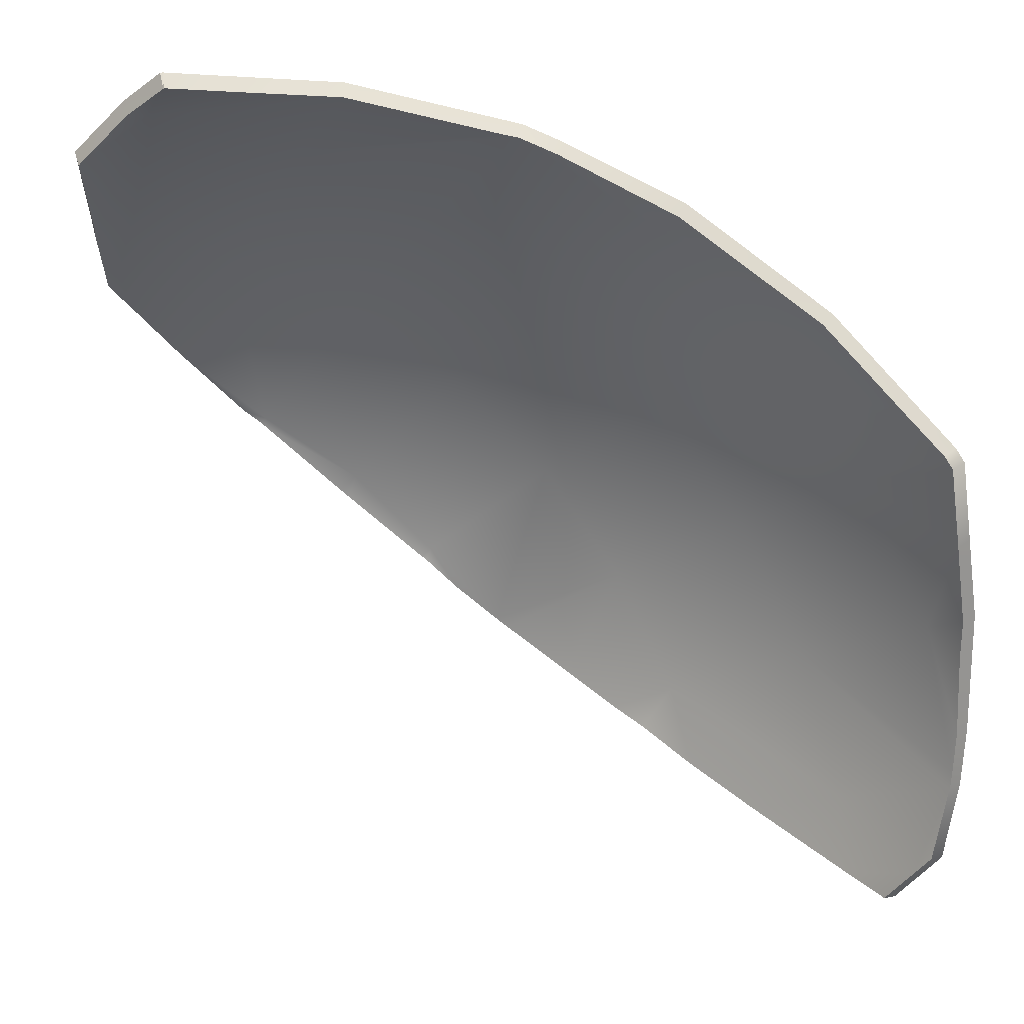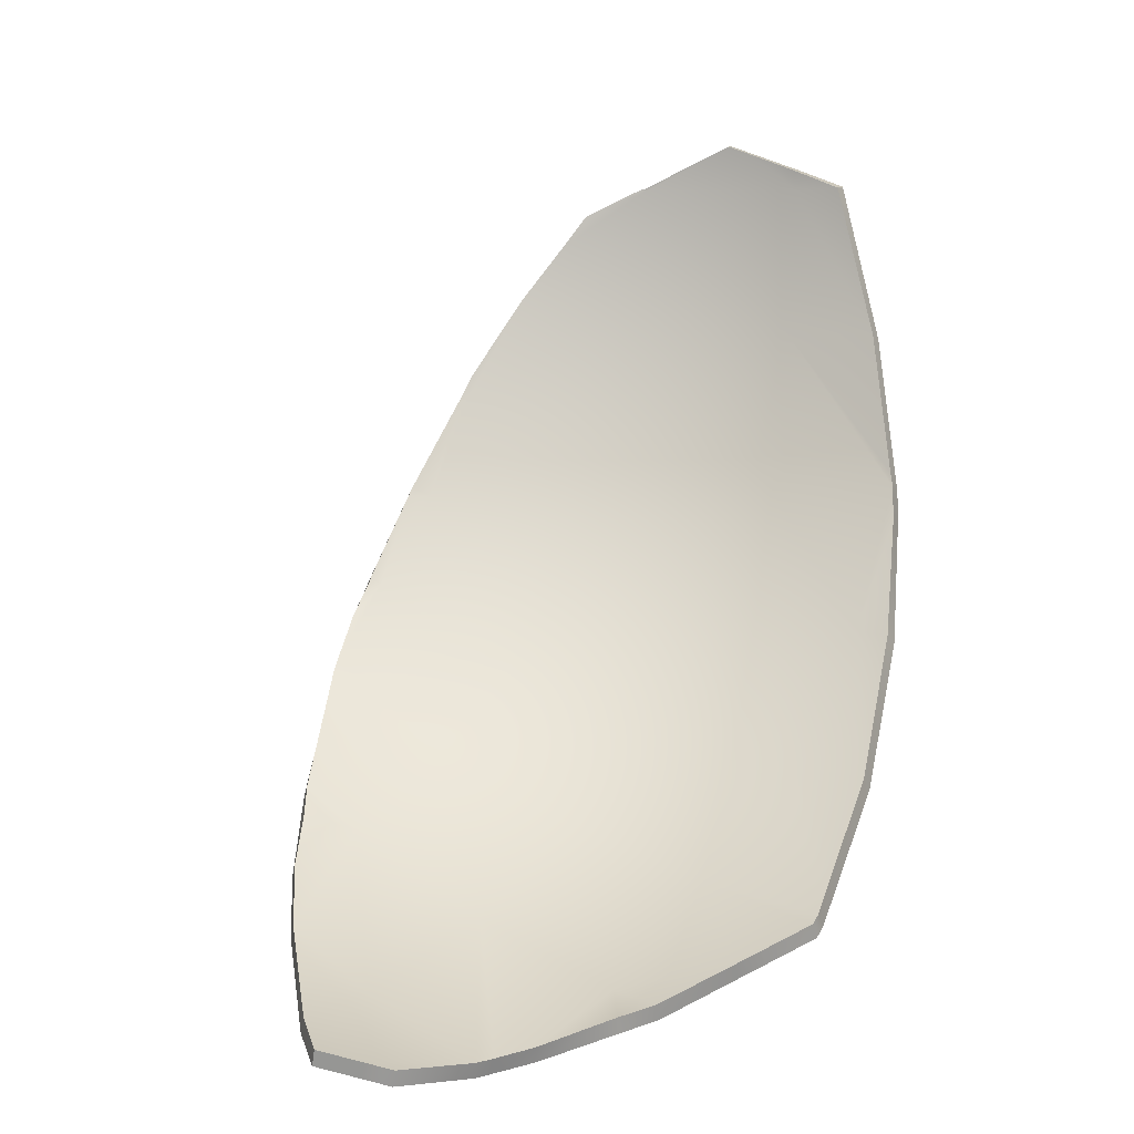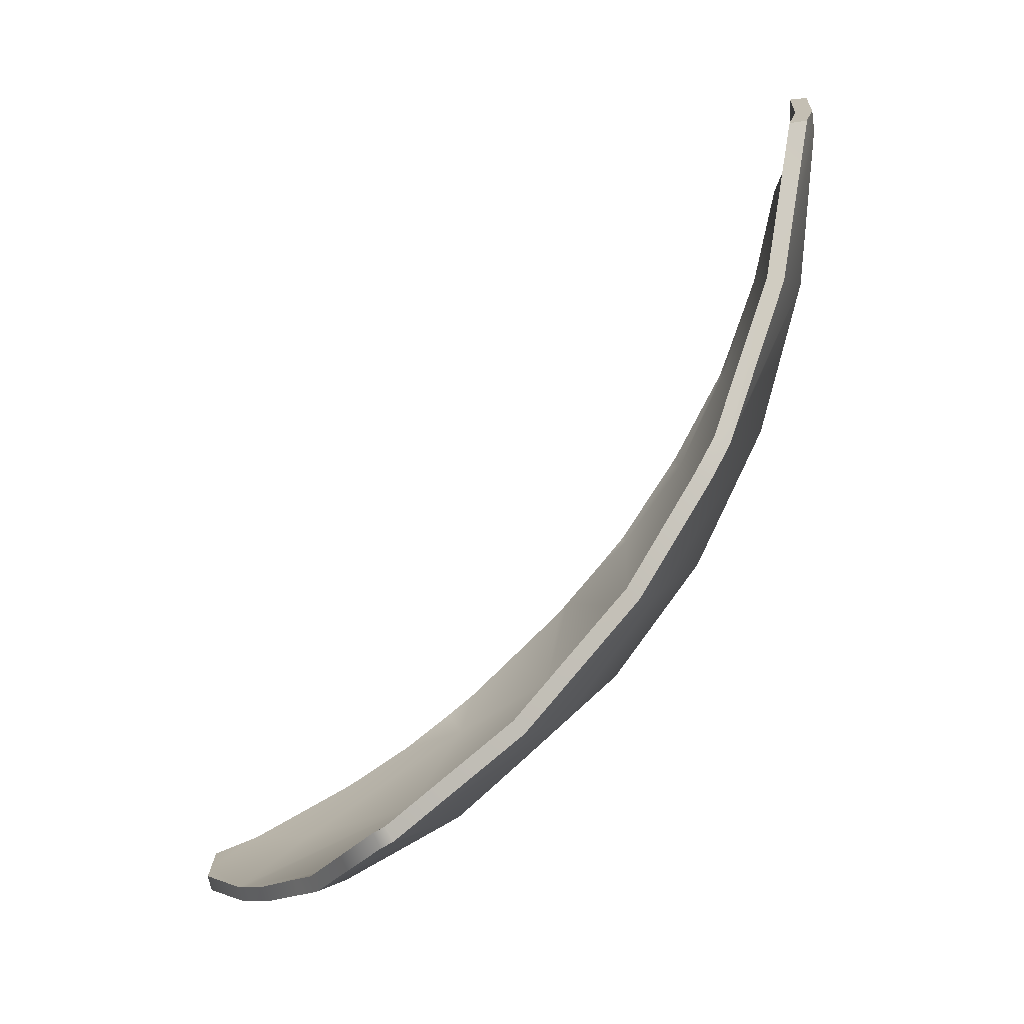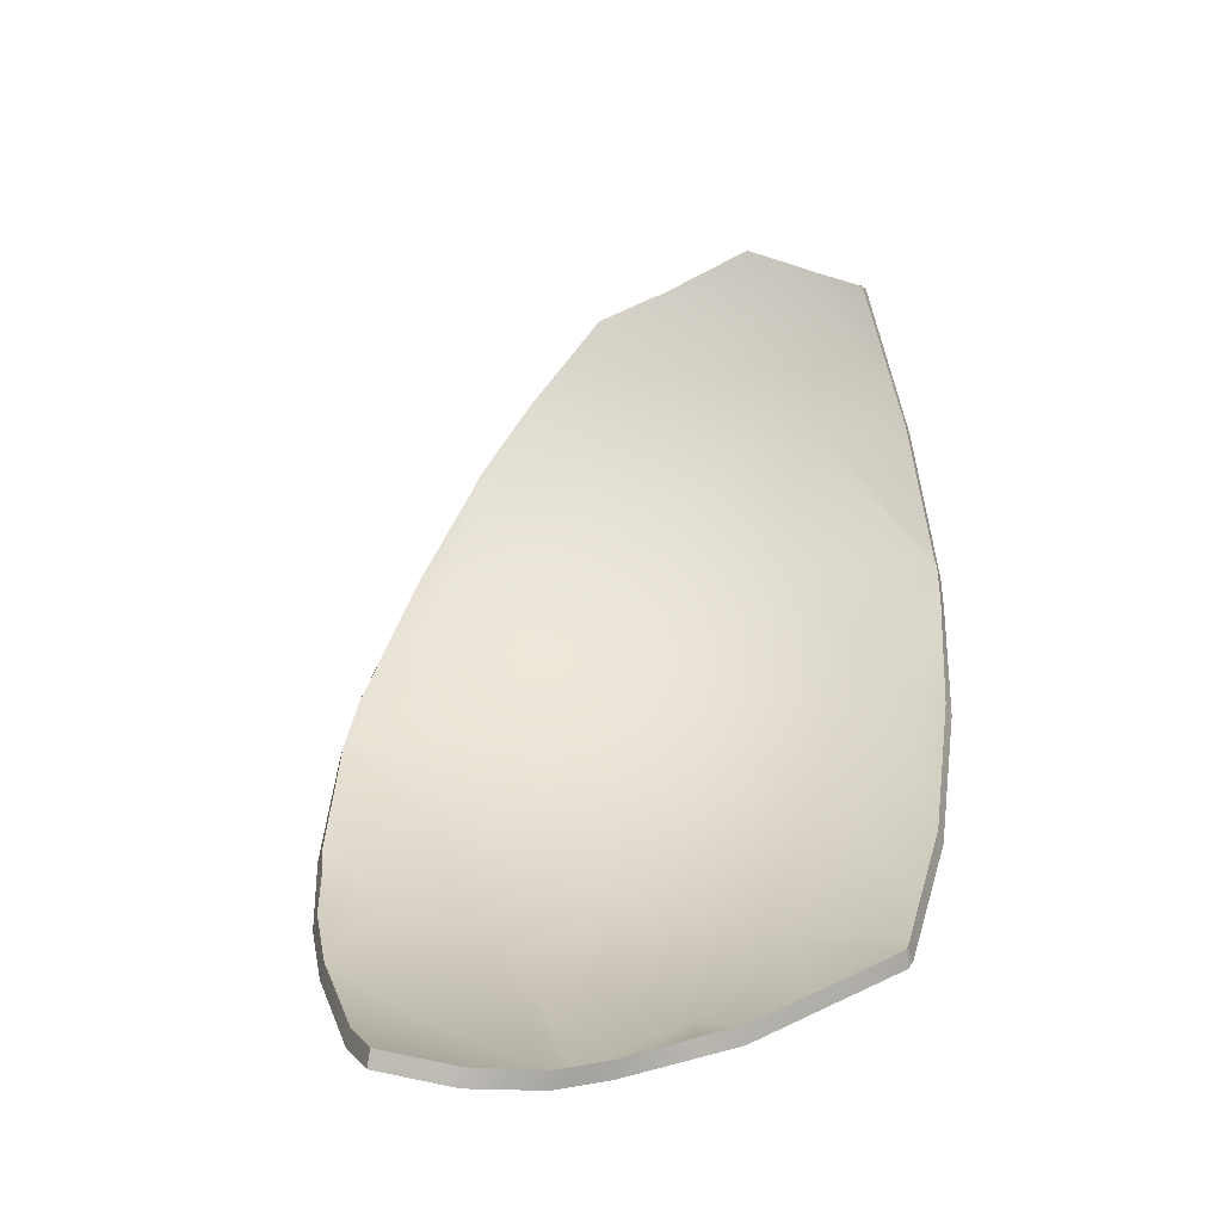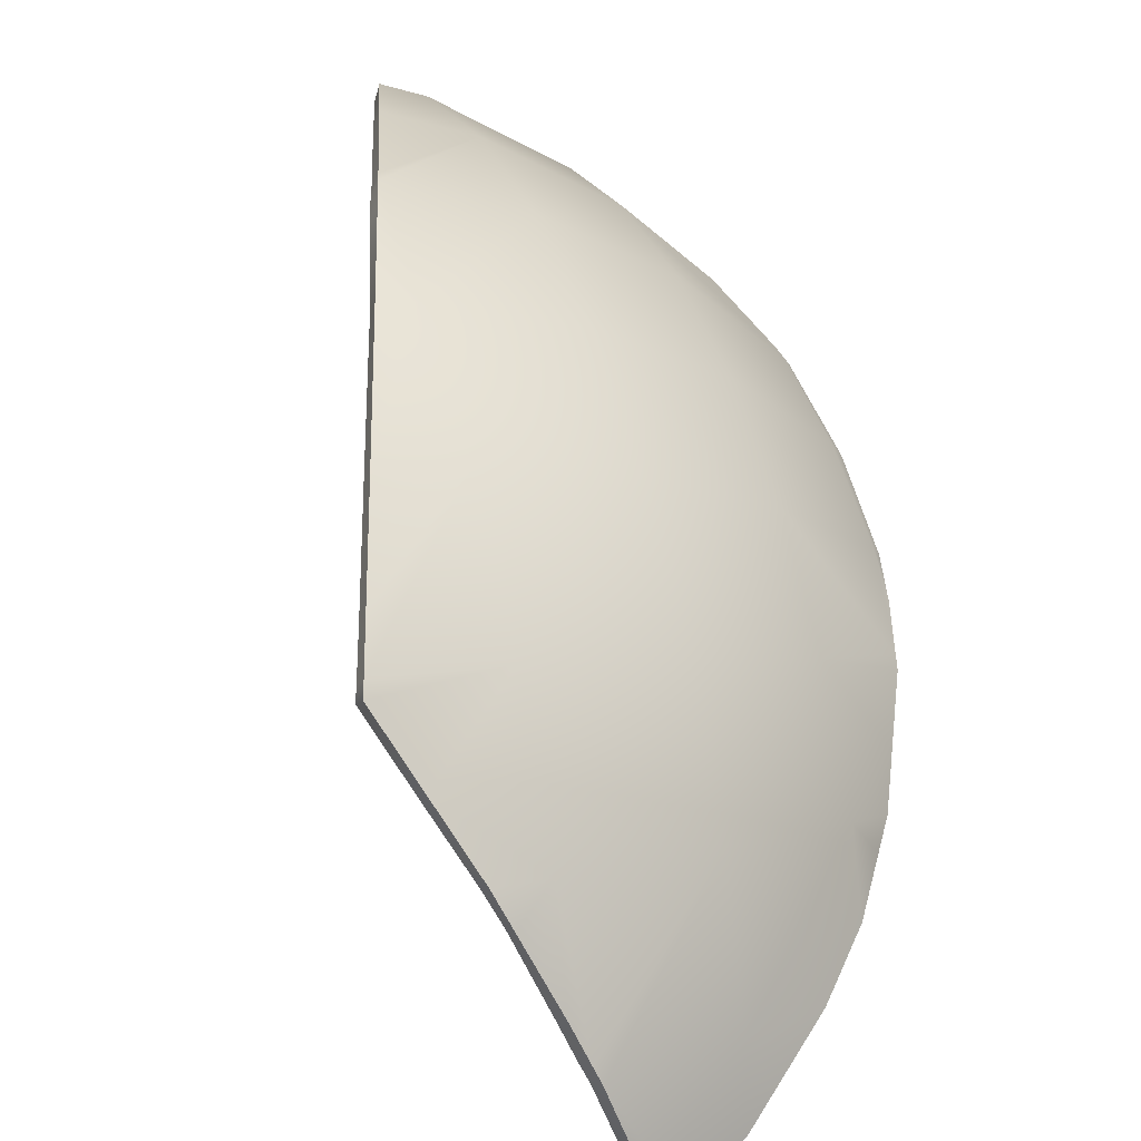
<metadata>
{"format":"obj","ext":"obj","renderer":"f3d","projection":"perspective","resolution":1024,"background":"white","views":[{"elev":-7.4,"azim":63.2,"up":"+Y"},{"elev":5.5,"azim":43.4,"up":"+Z"},{"elev":-0.2,"azim":122.7,"up":"+Z"},{"elev":-9.5,"azim":36.8,"up":"+Z"},{"elev":18.0,"azim":159.2,"up":"+Y"}]}
</metadata>
<code>
g Ball_gb_001_Explode_Thin_16
v 0.02947 0.2207 0.2245
v 0.03197 0.2109 0.2249
v 0.02908 0.2204 0.2258
v 0.03197 0.2109 0.2249
v 0.02947 0.2207 0.2245
v 0.03238 0.2111 0.2247
v -0.05387 -0.1655 -0.1997
v -0.08522 -0.09075 -0.1596
v -0.08522 -0.1375 -0.1738
v 0.001219 -0.1597 -0.2286
v 0.001219 -0.2061 -0.2331
v 0.001219 -0.07307 -0.2023
v -0.08522 -0.01887 -0.1212
v 0.04957 -0.2062 -0.2478
v 0.02718 -0.2207 -0.2425
v 0.08073 -0.155 -0.2522
v 0.06316 -0.1974 -0.2511
v 0.08511 -0.1456 -0.2508
v 0.09502 -0.06218 -0.2286
v 0.09502 -0.1243 -0.2474
v 0.116 -0.08155 -0.2366
v 0.1261 -0.06101 -0.2314
v 0.1479 -0.02135 -0.2126
v 0.001219 0.006797 -0.1596
v -0.08522 0.04413 -0.06949
v 0.09502 0.0226 -0.1833
v 0.1699 0.01873 -0.1937
v 0.1681 0.0266 -0.1893
v 0.001219 0.0768 -0.1022
v -0.08522 0.09583 -0.006491
v 0.09502 0.09692 -0.1223
v 0.1603 0.05076 -0.1684
v 0.1442 0.1003 -0.1257
v 0.09502 0.1579 -0.04797
v 0.1258 0.1408 -0.07359
v 0.1172 0.1597 -0.04918
v 0.09502 0.1925 0.01673
v 0.08808 0.2013 0.03762
v 0.001219 0.1342 -0.03216
v -0.08522 0.1342 0.06538
v 0.001219 0.1769 0.0477
v -0.08522 0.1579 0.1434
v 0.001219 0.2032 0.1344
v 0.08501 0.2032 0.04722
v 0.05825 0.2202 0.131
v 0.001219 0.2121 0.2245
v -0.08522 0.1659 0.2245
v 0.0424 0.2205 0.1825
v 0.02947 0.2207 0.2245
v -0.03568 0.1896 0.2522
v -0.08522 0.1657 0.2268
v -0.0225 0.1972 0.2467
v 0.001219 0.2109 0.2368
v 0.02908 0.2204 0.2258
v -0.1051 -0.1144 -0.1498
v -0.08522 -0.1375 -0.1738
v -0.08522 -0.09075 -0.1596
v -0.117 -0.1007 -0.1355
v -0.1319 -0.07779 -0.1095
v -0.08522 -0.01887 -0.1212
v -0.1507 -0.04874 -0.0765
v -0.153 -0.04311 -0.06949
v -0.08522 0.04413 -0.06949
v -0.161 0.0001568 -0.02552
v -0.161 -0.02313 -0.04463
v -0.1658 -0.007174 -0.02406
v -0.1665 -0.004609 -0.02076
v -0.08522 0.09583 -0.006491
v -0.1696 0.03069 0.02806
v -0.161 0.04413 0.02806
v -0.1699 0.03507 0.03411
v -0.08522 0.1342 0.06538
v -0.1645 0.07139 0.0881
v -0.161 0.0768 0.08918
v -0.1642 0.07313 0.0907
v -0.161 0.08115 0.1035
v -0.144 0.1106 0.1528
v -0.08522 0.1579 0.1434
v -0.1251 0.1296 0.1882
v -0.08522 0.1659 0.2245
v -0.1146 0.1401 0.2077
v -0.08897 0.1628 0.2245
v -0.08522 0.1657 0.2268
v -0.0797 -0.09394 -0.1519
v -0.04916 -0.1677 -0.1912
v -0.08012 -0.14 -0.1656
v 0.005025 -0.1615 -0.2195
v 0.004692 -0.207 -0.2238
v 0.005025 -0.07661 -0.1938
v -0.0797 -0.0235 -0.1143
v 0.05246 -0.2071 -0.2383
v 0.03007 -0.2216 -0.2329
v 0.08363 -0.1571 -0.2429
v 0.06605 -0.1983 -0.2416
v 0.088 -0.1484 -0.2416
v 0.09696 -0.06593 -0.2195
v 0.09764 -0.1271 -0.2382
v 0.117 -0.08444 -0.2271
v 0.127 -0.06508 -0.2223
v 0.1489 -0.02604 -0.2039
v 0.005025 0.001659 -0.1519
v -0.0797 0.03823 -0.0636
v 0.09696 0.01715 -0.1751
v 0.1709 0.01404 -0.1849
v 0.1691 0.02119 -0.1809
v 0.005025 0.07026 -0.09562
v -0.0797 0.0889 -0.001861
v 0.09695 0.08998 -0.1153
v 0.1613 0.04444 -0.1607
v 0.1452 0.09342 -0.1186
v 0.09695 0.1497 -0.04252
v 0.1268 0.1331 -0.06728
v 0.1182 0.1515 -0.04351
v 0.09773 0.184 0.02127
v 0.09098 0.1925 0.04146
v 0.005024 0.1266 -0.02702
v -0.0797 0.1265 0.06857
v 0.005024 0.1684 0.05124
v -0.0797 0.1497 0.145
v 0.005024 0.1942 0.1362
v 0.0879 0.1941 0.05
v 0.06115 0.2108 0.133
v 0.005024 0.2028 0.2245
v -0.0797 0.1576 0.2245
v 0.04529 0.2109 0.1834
v 0.03238 0.2111 0.2247
v -0.03098 0.1809 0.2514
v -0.07989 0.1572 0.2259
v -0.01781 0.1884 0.2459
v 0.005255 0.2018 0.2359
v 0.03197 0.2109 0.2249
v -0.08012 -0.14 -0.1656
v -0.09882 -0.1167 -0.1424
v -0.0797 -0.09394 -0.1519
v -0.1107 -0.104 -0.1285
v -0.1256 -0.08144 -0.1026
v -0.0797 -0.0235 -0.1143
v -0.1444 -0.05321 -0.07019
v -0.1467 -0.04802 -0.0635
v -0.0797 0.03823 -0.0636
v -0.154 -0.004865 -0.0205
v -0.1545 -0.02797 -0.03873
v -0.158 -0.01121 -0.01914
v -0.1588 -0.009147 -0.01632
v -0.0797 0.0889 -0.001861
v -0.1618 0.02577 0.03209
v -0.154 0.03822 0.032
v -0.1622 0.0298 0.03764
v -0.0797 0.1265 0.06857
v -0.1568 0.06578 0.0911
v -0.154 0.07024 0.0919
v -0.1565 0.06731 0.09321
v -0.1545 0.07386 0.1057
v -0.1377 0.103 0.1545
v -0.0797 0.1497 0.145
v -0.1187 0.1219 0.189
v -0.0797 0.1576 0.2245
v -0.1083 0.1324 0.2084
v -0.08264 0.1551 0.225
v -0.07989 0.1572 0.2259
v -0.04916 -0.1677 -0.1912
v -0.08522 -0.1375 -0.1738
v -0.08012 -0.14 -0.1656
v -0.05387 -0.1655 -0.1997
v 0.004692 -0.207 -0.2238
v 0.001219 -0.2061 -0.2331
v 0.03007 -0.2216 -0.2329
v 0.02718 -0.2207 -0.2425
v 0.0424 0.2205 0.1825
v 0.03238 0.2111 0.2247
v 0.02947 0.2207 0.2245
v 0.04529 0.2109 0.1834
v 0.05825 0.2202 0.131
v 0.06115 0.2108 0.133
v 0.08501 0.2032 0.04722
v 0.0879 0.1941 0.05
v 0.08808 0.2013 0.03762
v 0.09098 0.1925 0.04146
v 0.09502 0.1925 0.01673
v 0.09773 0.184 0.02127
v 0.1172 0.1597 -0.04918
v 0.1182 0.1515 -0.04351
v 0.1258 0.1408 -0.07359
v 0.1268 0.1331 -0.06728
v 0.1442 0.1003 -0.1257
v 0.1452 0.09342 -0.1186
v 0.1603 0.05076 -0.1684
v 0.1613 0.04444 -0.1607
v 0.1681 0.0266 -0.1893
v 0.1691 0.02119 -0.1809
v 0.1699 0.01873 -0.1937
v 0.1709 0.01404 -0.1849
v 0.1479 -0.02135 -0.2126
v 0.1489 -0.02604 -0.2039
v 0.1261 -0.06101 -0.2314
v 0.127 -0.06508 -0.2223
v 0.116 -0.08155 -0.2366
v 0.117 -0.08444 -0.2271
v 0.09502 -0.1243 -0.2474
v 0.09764 -0.1271 -0.2382
v 0.08511 -0.1456 -0.2508
v 0.088 -0.1484 -0.2416
v 0.08073 -0.155 -0.2522
v 0.08363 -0.1571 -0.2429
v 0.06316 -0.1974 -0.2511
v 0.06605 -0.1983 -0.2416
v 0.04957 -0.2062 -0.2478
v 0.05246 -0.2071 -0.2383
v 0.02718 -0.2207 -0.2425
v 0.03007 -0.2216 -0.2329
v 0.005255 0.2018 0.2359
v 0.02908 0.2204 0.2258
v 0.03197 0.2109 0.2249
v 0.001219 0.2109 0.2368
v -0.01781 0.1884 0.2459
v -0.0225 0.1972 0.2467
v -0.03098 0.1809 0.2514
v -0.03568 0.1896 0.2522
v -0.03568 0.1896 0.2522
v -0.07989 0.1572 0.2259
v -0.08522 0.1657 0.2268
v -0.03098 0.1809 0.2514
v -0.1051 -0.1144 -0.1498
v -0.08012 -0.14 -0.1656
v -0.08522 -0.1375 -0.1738
v -0.09882 -0.1167 -0.1424
v -0.117 -0.1007 -0.1355
v -0.1107 -0.104 -0.1285
v -0.1319 -0.07779 -0.1095
v -0.1256 -0.08144 -0.1026
v -0.1507 -0.04874 -0.0765
v -0.1444 -0.05321 -0.07019
v -0.153 -0.04311 -0.06949
v -0.1467 -0.04802 -0.0635
v -0.161 -0.02313 -0.04463
v -0.1545 -0.02797 -0.03873
v -0.1658 -0.007174 -0.02406
v -0.158 -0.01121 -0.01914
v -0.1665 -0.004609 -0.02076
v -0.1588 -0.009147 -0.01632
v -0.1696 0.03069 0.02806
v -0.1618 0.02577 0.03209
v -0.1699 0.03507 0.03411
v -0.1622 0.0298 0.03764
v -0.1645 0.07139 0.0881
v -0.1568 0.06578 0.0911
v -0.1642 0.07313 0.0907
v -0.1565 0.06731 0.09321
v -0.161 0.08115 0.1035
v -0.1545 0.07386 0.1057
v -0.144 0.1106 0.1528
v -0.1377 0.103 0.1545
v -0.1251 0.1296 0.1882
v -0.1187 0.1219 0.189
v -0.1146 0.1401 0.2077
v -0.1083 0.1324 0.2084
v -0.08897 0.1628 0.2245
v -0.08264 0.1551 0.225
v -0.08522 0.1657 0.2268
v -0.07989 0.1572 0.2259
g Ball_gb_001_Explode_Thin_16_0
f 3 2 1
f 6 5 4
f 9 8 7
f 10 7 8
f 11 7 10
f 12 10 8
f 8 13 12
f 10 14 11
f 15 11 14
f 10 16 14
f 10 12 16
f 17 14 16
f 18 16 12
f 12 19 18
f 20 18 19
f 21 20 19
f 19 22 21
f 22 19 23
f 24 12 13
f 12 24 19
f 13 25 24
f 26 23 19
f 26 19 24
f 23 26 27
f 28 27 26
f 29 24 25
f 24 29 26
f 25 30 29
f 26 31 28
f 31 26 29
f 32 28 31
f 33 32 31
f 31 34 33
f 35 33 34
f 36 35 34
f 34 37 36
f 37 34 38
f 39 29 30
f 29 39 31
f 34 31 39
f 30 40 39
f 39 41 34
f 41 39 40
f 41 38 34
f 40 42 41
f 41 43 38
f 43 41 42
f 44 38 43
f 45 44 43
f 43 46 45
f 42 47 43
f 46 43 47
f 48 45 46
f 46 49 48
f 46 47 50
f 47 51 50
f 52 46 50
f 46 52 53
f 46 53 49
f 54 49 53
f 57 56 55
f 57 55 58
f 58 59 57
f 60 57 59
f 59 61 60
f 61 62 60
f 63 60 62
f 63 62 64
f 65 64 62
f 64 65 66
f 64 66 67
f 68 63 64
f 67 69 64
f 64 70 68
f 70 64 69
f 69 71 70
f 72 68 70
f 71 73 70
f 70 74 72
f 74 70 73
f 73 75 74
f 74 75 76
f 76 77 74
f 78 72 74
f 78 74 77
f 77 79 78
f 80 78 79
f 79 81 80
f 82 80 81
f 80 82 83
f 86 85 84
f 87 84 85
f 88 87 85
f 89 84 87
f 84 89 90
f 87 88 91
f 92 91 88
f 87 91 93
f 87 93 89
f 94 93 91
f 95 89 93
f 89 95 96
f 97 96 95
f 98 96 97
f 96 98 99
f 99 100 96
f 101 90 89
f 89 96 101
f 90 101 102
f 103 96 100
f 103 101 96
f 100 104 103
f 105 103 104
f 106 102 101
f 101 103 106
f 102 106 107
f 103 105 108
f 108 106 103
f 109 108 105
f 110 108 109
f 108 110 111
f 112 111 110
f 113 111 112
f 111 113 114
f 114 115 111
f 116 107 106
f 106 108 116
f 111 116 108
f 107 116 117
f 116 111 118
f 118 117 116
f 118 111 115
f 117 118 119
f 118 115 120
f 120 119 118
f 121 120 115
f 122 120 121
f 120 122 123
f 119 120 124
f 123 124 120
f 125 123 122
f 123 125 126
f 123 127 124
f 124 127 128
f 129 127 123
f 123 130 129
f 123 126 130
f 131 130 126
f 134 133 132
f 134 135 133
f 135 134 136
f 137 136 134
f 136 137 138
f 138 137 139
f 140 139 137
f 140 141 139
f 142 139 141
f 141 143 142
f 141 144 143
f 145 141 140
f 144 141 146
f 141 145 147
f 147 146 141
f 146 147 148
f 149 147 145
f 148 147 150
f 147 149 151
f 151 150 147
f 150 151 152
f 151 153 152
f 153 151 154
f 155 151 149
f 155 154 151
f 154 155 156
f 157 156 155
f 156 157 158
f 159 158 157
f 157 160 159
f 163 162 161
f 164 161 162
f 161 164 165
f 166 165 164
f 165 166 167
f 168 167 166
f 171 170 169
f 172 169 170
f 169 172 173
f 174 173 172
f 173 174 175
f 176 175 174
f 175 176 177
f 178 177 176
f 177 178 179
f 180 179 178
f 179 180 181
f 182 181 180
f 181 182 183
f 184 183 182
f 183 184 185
f 186 185 184
f 185 186 187
f 188 187 186
f 187 188 189
f 190 189 188
f 189 190 191
f 192 191 190
f 191 192 193
f 194 193 192
f 193 194 195
f 196 195 194
f 195 196 197
f 198 197 196
f 197 198 199
f 200 199 198
f 199 200 201
f 202 201 200
f 201 202 203
f 204 203 202
f 203 204 205
f 206 205 204
f 205 206 207
f 208 207 206
f 207 208 209
f 210 209 208
f 213 212 211
f 214 211 212
f 211 214 215
f 216 215 214
f 215 216 217
f 218 217 216
f 221 220 219
f 222 219 220
f 225 224 223
f 226 223 224
f 223 226 227
f 228 227 226
f 227 228 229
f 230 229 228
f 229 230 231
f 232 231 230
f 231 232 233
f 234 233 232
f 233 234 235
f 236 235 234
f 235 236 237
f 238 237 236
f 237 238 239
f 240 239 238
f 239 240 241
f 242 241 240
f 241 242 243
f 244 243 242
f 243 244 245
f 246 245 244
f 245 246 247
f 248 247 246
f 247 248 249
f 250 249 248
f 249 250 251
f 252 251 250
f 251 252 253
f 254 253 252
f 253 254 255
f 256 255 254
f 255 256 257
f 258 257 256
f 257 258 259
f 260 259 258

</code>
